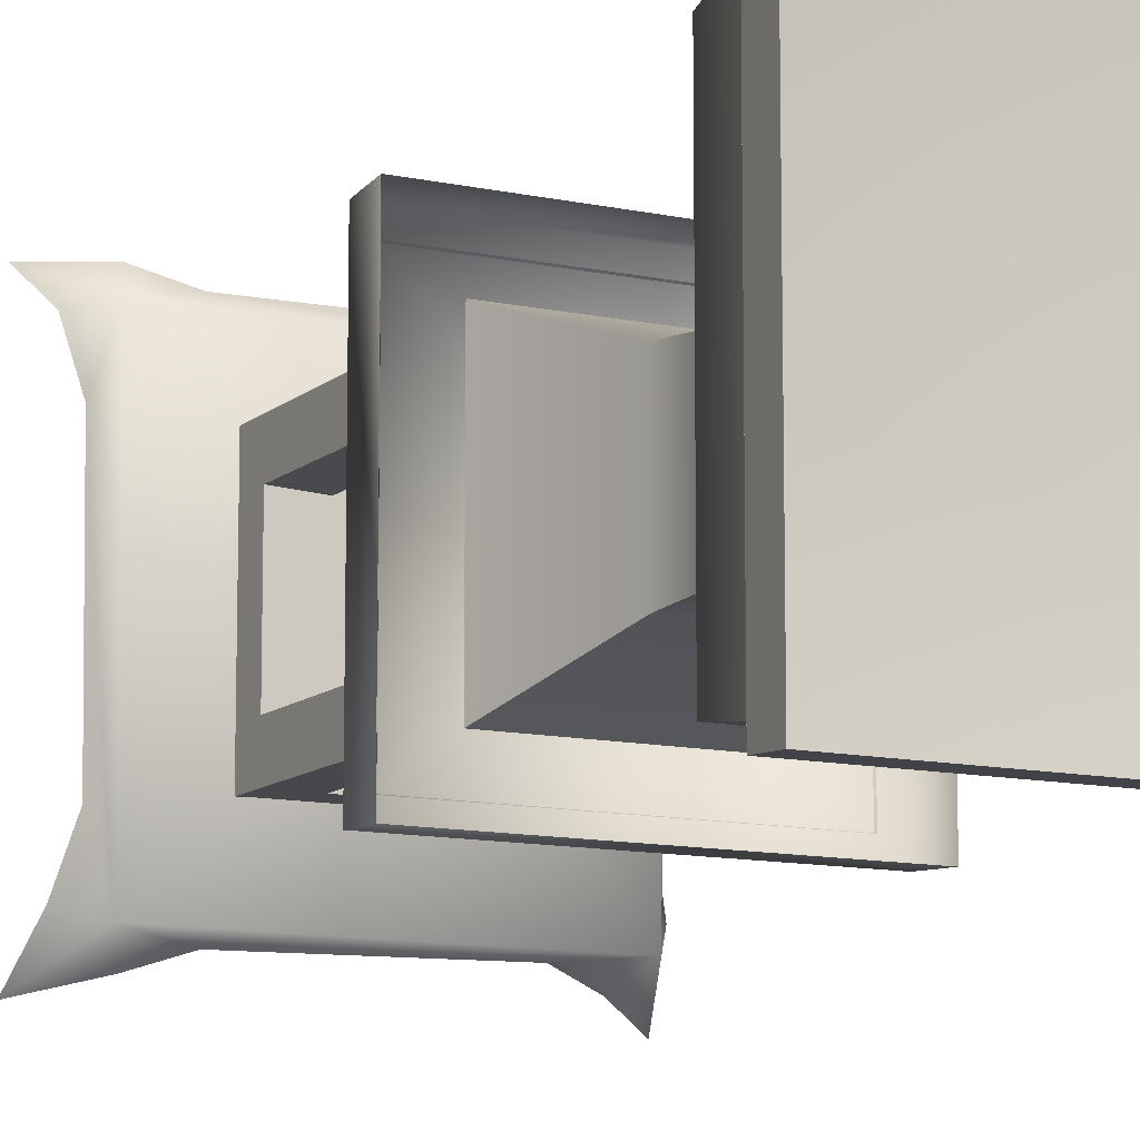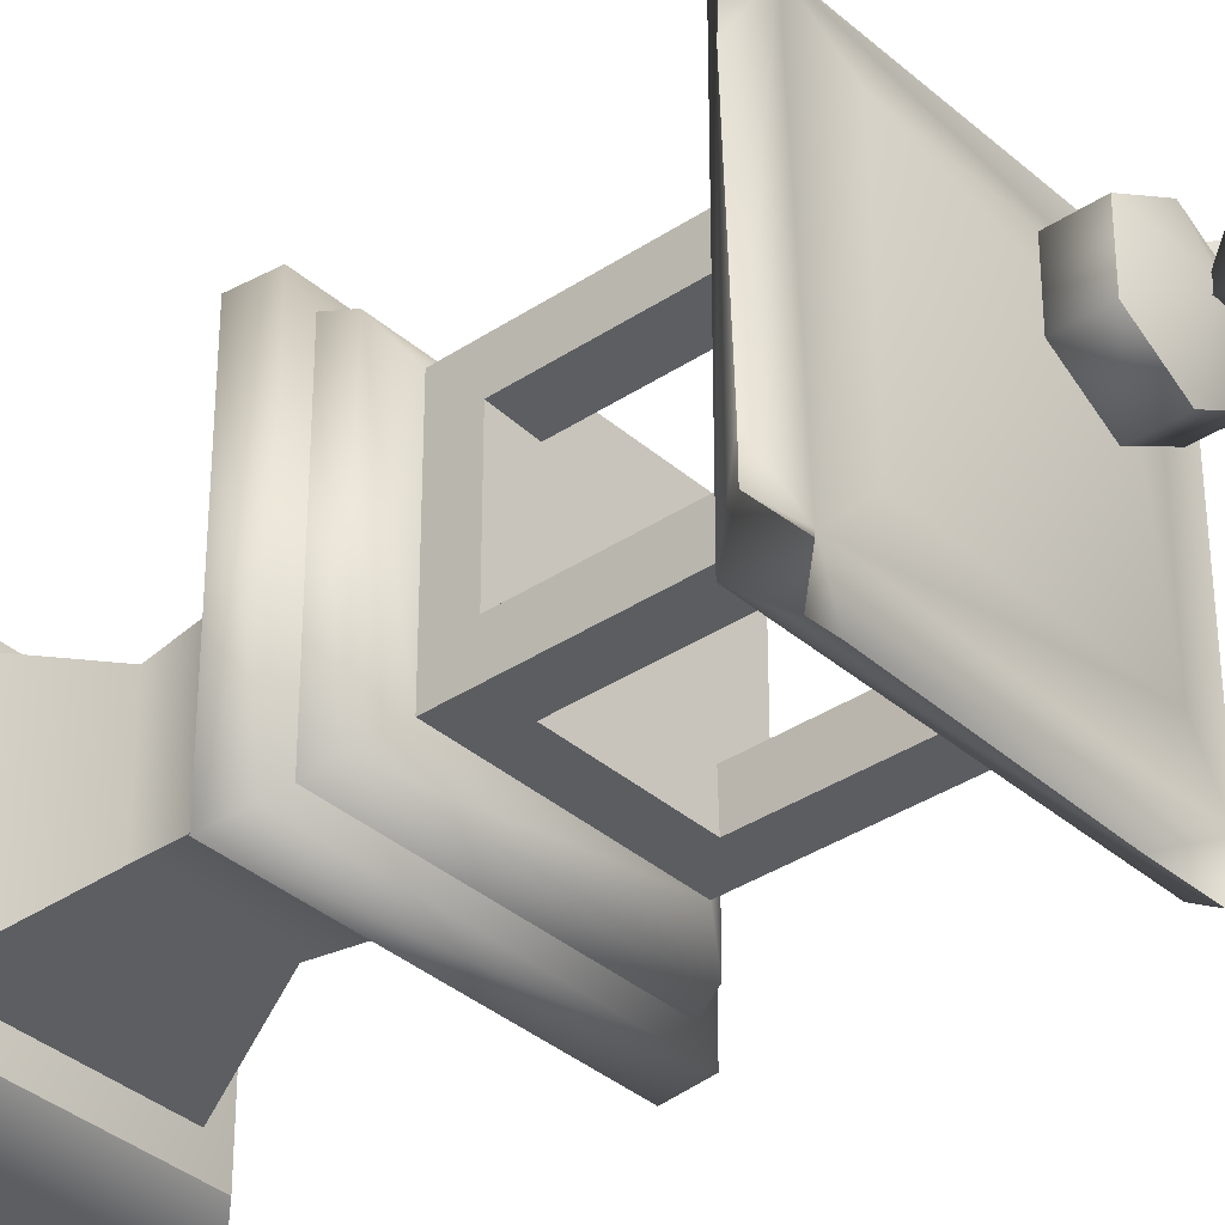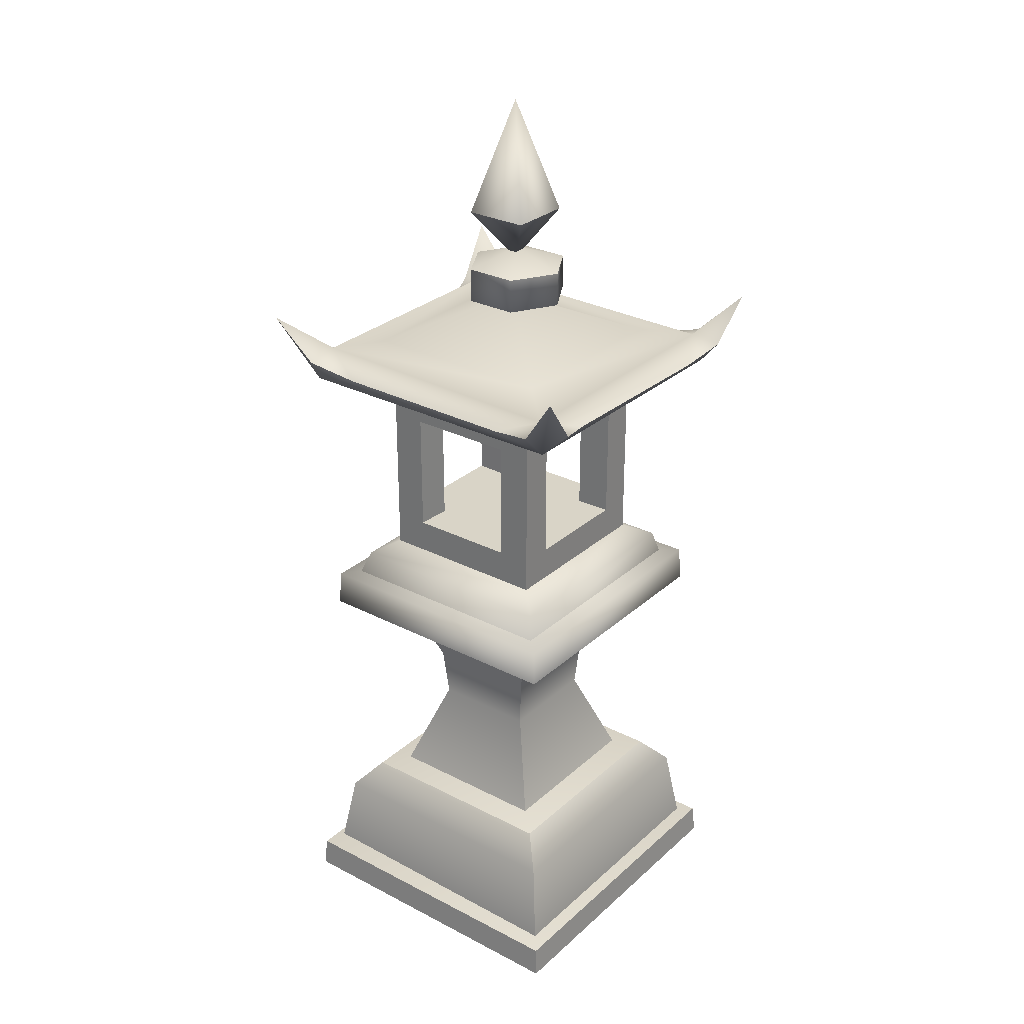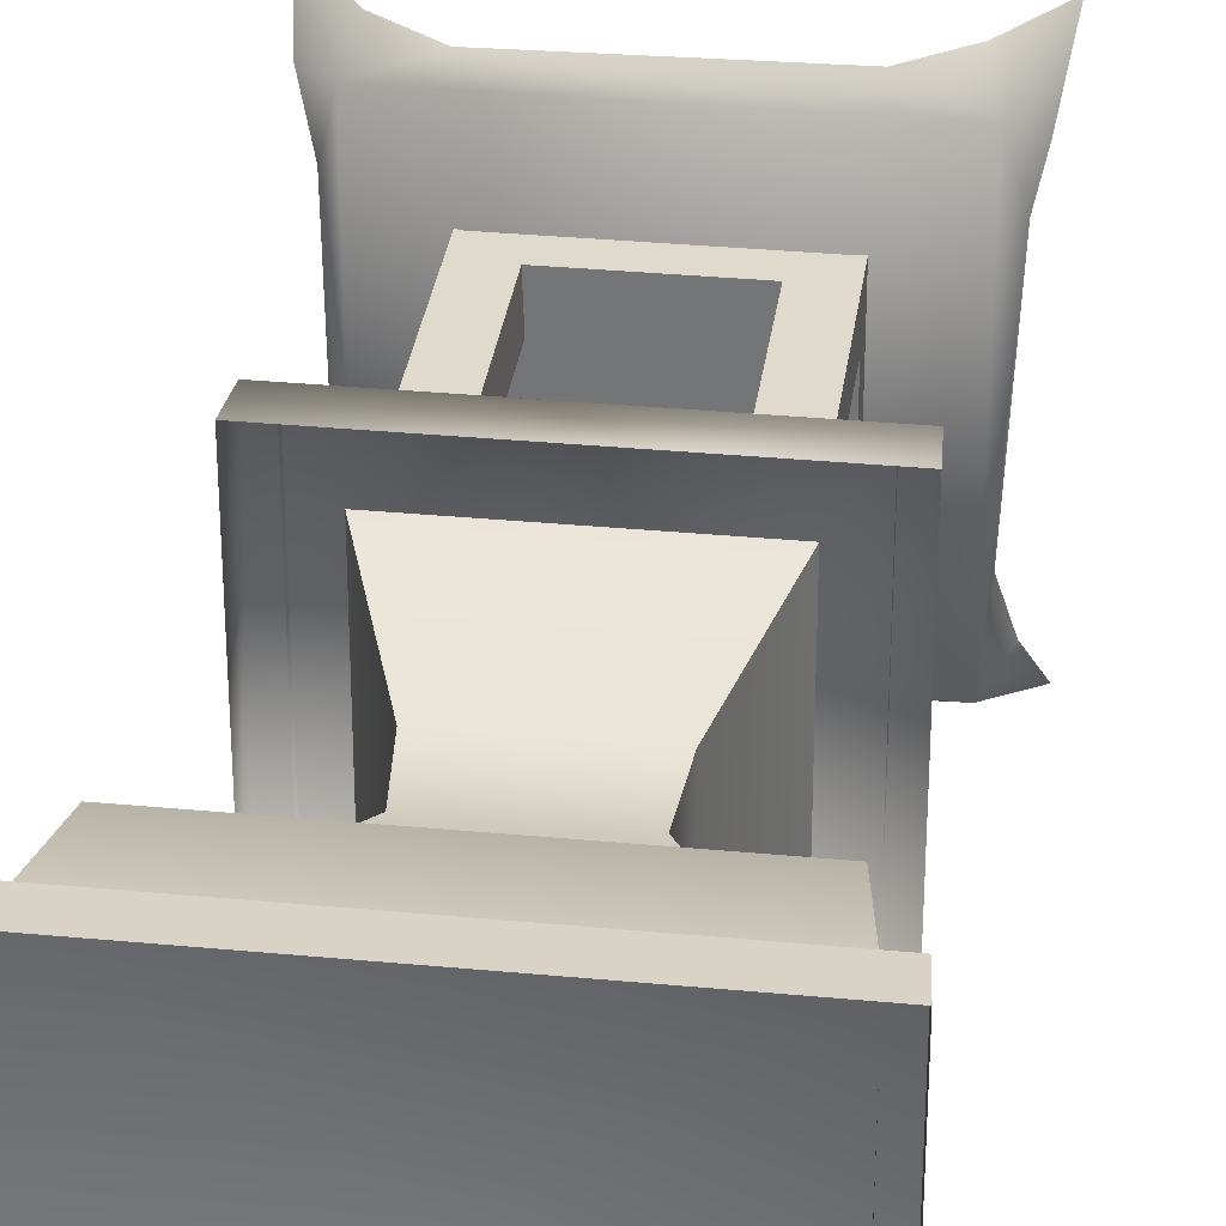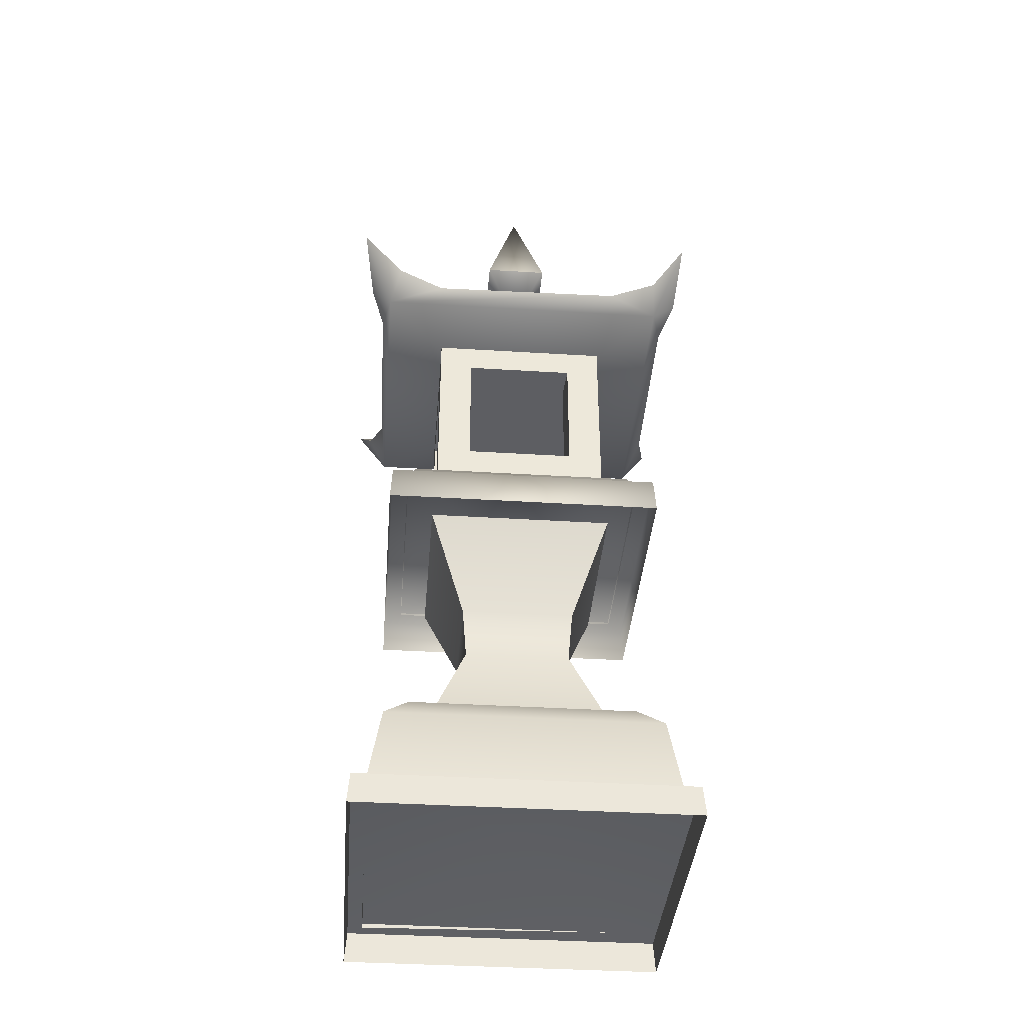
<metadata>
{"format":"obj","ext":"obj","renderer":"f3d","projection":"perspective","resolution":1024,"background":"white","views":[{"elev":-11.4,"azim":-27.9,"up":"+Z"},{"elev":-35.7,"azim":131.3,"up":"+Z"},{"elev":28.7,"azim":-52.4,"up":"+Y"},{"elev":32.4,"azim":7.6,"up":"+Z"},{"elev":-38.5,"azim":-94.5,"up":"+Y"}]}
</metadata>
<code>
g BM_Stone_Tower
v 0.356 0.3026 -0.3509
v -0.3945 0.1049 -0.3819
v 0.3874 0.07965 -0.3819
v -0.3632 0.3026 -0.3509
v -0.2996 0.3752 -0.288
v 0.2925 0.3752 -0.288
v 0.356 0.3026 0.3606
v -0.3945 0.09134 0.3915
v -0.3632 0.3026 0.3606
v 0.3874 0.09134 0.3915
v 0.2925 0.3752 0.2977
v -0.2996 0.3752 0.2977
v 0.356 0.3026 0.3606
v 0.3874 0.07965 -0.3819
v 0.3874 0.09134 0.3915
v 0.356 0.3026 -0.3509
v 0.2925 0.3752 -0.288
v 0.2925 0.3752 0.2977
v -0.3945 0.09134 0.3915
v -0.3632 0.3026 -0.3509
v -0.3632 0.3026 0.3606
v -0.3945 0.1049 -0.3819
v -0.2996 0.3752 0.2977
v -0.2996 0.3752 -0.288
v 0.1488 0.7694 -0.1478
v -0.2522 1.023 -0.2431
v -0.1559 0.7683 -0.1478
v 0.2451 1.023 -0.2431
v -0.1444 0.6332 -0.1364
v 0.1372 0.6342 -0.1364
v 0.2358 0.3674 -0.2339
v -0.243 0.3674 -0.2339
v -0.2522 1.023 0.249
v 0.1488 0.7687 0.1537
v -0.1559 0.7683 0.1537
v 0.2451 1.023 0.249
v 0.1373 0.6336 0.1423
v -0.1444 0.6332 0.1424
v 0.2358 0.3674 0.2399
v -0.243 0.3674 0.2399
v 0.2451 1.023 0.249
v 0.1488 0.7694 -0.1478
v 0.1488 0.7687 0.1537
v 0.2451 1.023 -0.2431
v 0.1372 0.6342 -0.1364
v 0.1373 0.6336 0.1423
v 0.2358 0.3674 -0.2339
v 0.2358 0.3674 0.2399
v -0.1559 0.7683 -0.1478
v -0.2522 1.023 0.249
v -0.1559 0.7683 0.1537
v -0.2522 1.023 -0.2431
v -0.1444 0.6332 0.1424
v -0.1444 0.6332 -0.1364
v -0.243 0.3674 -0.2339
v -0.243 0.3674 0.2399
v 0.3194 1.081 -0.3156
v -0.3045 1.143 -0.2954
v -0.332 1.079 -0.3156
v 0.3056 1.143 -0.2954
v -0.2424 1.18 -0.2318
v 0.2377 1.18 -0.2318
v -0.332 1.079 0.3216
v 0.3056 1.143 0.3014
v 0.3194 1.081 0.3216
v -0.3045 1.143 0.3014
v 0.2377 1.18 0.2378
v -0.2424 1.18 0.2378
v -0.332 1.079 -0.3156
v -0.3045 1.143 0.3014
v -0.332 1.079 0.3216
v -0.3045 1.143 -0.2954
v -0.2424 1.18 0.2378
v -0.2424 1.18 -0.2318
v 0.3056 1.143 0.3014
v 0.2377 1.18 -0.2318
v 0.3056 1.143 -0.2954
v 0.2377 1.18 0.2378
v 0.3194 1.081 0.3216
v 0.3194 1.081 -0.3156
v 0.3703 0.9853 -0.3627
v -0.3721 1.08 -0.3575
v -0.3774 0.9853 -0.3627
v 0.3649 1.08 -0.3575
v -0.3774 0.9853 0.3686
v 0.3649 1.08 0.3634
v 0.3703 0.9853 0.3686
v -0.3721 1.08 0.3634
v 0.3703 0.9853 0.3686
v 0.3649 1.08 -0.3575
v 0.3703 0.9853 -0.3627
v 0.3649 1.08 0.3634
v -0.3774 0.9853 -0.3627
v -0.3721 1.08 0.3634
v -0.3774 0.9853 0.3686
v -0.3721 1.08 -0.3575
v 0.3649 1.08 -0.3575
v -0.003574 1.128 0.002975
v -0.3721 1.08 -0.3575
v -0.3721 1.08 0.3634
v 0.3649 1.08 0.3634
v 0.3649 1.08 0.3634
v 0.3649 1.08 -0.3575
v -0.3721 1.08 -0.3575
v -0.3721 1.08 0.3634
v 0.2509 1.821 0.2612
v -0.001445 1.945 0.001802
v 0.2509 1.821 -0.2576
v -0.2538 1.821 0.2612
v -0.2538 1.821 -0.2576
v 0.3478 1.812 -0.357
v 0.3616 1.796 0.3739
v -0.3637 1.795 0.3745
v 0.3958 1.757 -0.2277
v 0.4272 1.784 -0.3397
v 0.4667 1.906 -0.4791
v 0.3361 1.786 -0.4395
v 0.236 1.757 -0.4035
v -0.3535 1.806 -0.3612
v -0.4096 1.757 -0.2422
v -0.4167 1.757 0.265
v -0.2494 1.757 -0.4127
v -0.4462 1.783 0.3874
v -0.4405 1.79 -0.3635
v -0.4592 1.904 -0.4723
v -0.3475 1.787 -0.4453
v -0.4667 1.911 0.4791
v -0.3605 1.778 0.4595
v -0.2551 1.757 0.4289
v 0.417 1.757 0.2547
v 0.4367 1.779 0.3465
v 0.461 1.904 0.4716
v 0.3588 1.789 0.461
v 0.2466 1.757 0.436
v 0.417 1.757 0.2547
v 0.3808 1.715 -0.3911
v 0.3808 1.715 0.3947
v 0.3958 1.757 -0.2277
v 0.4272 1.784 -0.3397
v 0.4667 1.906 -0.4791
v 0.3361 1.786 -0.4395
v 0.236 1.757 -0.4035
v -0.2494 1.757 -0.4127
v -0.3827 1.715 -0.3911
v -0.3475 1.787 -0.4453
v -0.4592 1.904 -0.4723
v -0.4405 1.79 -0.3635
v -0.4096 1.757 -0.2422
v -0.4167 1.757 0.265
v -0.3827 1.715 0.3947
v -0.2551 1.757 0.4289
v 0.2466 1.757 0.436
v -0.4462 1.783 0.3874
v -0.4667 1.911 0.4791
v -0.3605 1.778 0.4595
v 0.3588 1.789 0.461
v 0.461 1.904 0.4716
v 0.4367 1.779 0.3465
v 0.3808 1.715 -0.3911
v -0.001455 1.603 0.001802
v 0.3808 1.715 0.3947
v -0.3827 1.715 -0.3911
v -0.3827 1.715 0.3947
v -0.3827 1.715 -0.3911
v 0.3808 1.715 0.3947
v 0.2925 0.3752 -0.288
v -0.003574 0.4372 0.004837
v -0.2996 0.3752 -0.288
v -0.2996 0.3752 0.2977
v 0.2925 0.3752 0.2977
v 0.2925 0.3752 0.2977
v 0.2925 0.3752 -0.288
v -0.2996 0.3752 -0.288
v -0.2996 0.3752 0.2977
v 0.09348 2.188 -0.0793
v 0.006528 2.496 0.00671
v -0.08042 2.188 -0.0793
v -0.08042 2.188 0.09272
v 0.09348 2.188 0.09272
v 0.09348 2.188 0.09272
v 0.09348 2.188 -0.0793
v -0.08042 2.188 -0.0793
v -0.08042 2.188 0.09272
v -0.08042 2.188 -0.0793
v 0.006528 2.052 0.006715
v 0.09348 2.188 -0.0793
v 0.09348 2.188 0.09272
v -0.08042 2.188 0.09272
v 0.09348 2.188 -0.0793
v 0.09348 2.188 0.09272
v -0.08042 2.188 0.09272
v -0.08042 2.188 -0.0793
v 0.4357 1.755e-06 -0.4267
v -0.4366 0.08144 -0.4206
v -0.4428 1.755e-06 -0.4267
v 0.4294 0.08144 -0.4206
v -0.4428 -2.289e-07 0.4326
v 0.4294 0.08144 0.4265
v 0.4357 -2.289e-07 0.4326
v -0.4366 0.08144 0.4265
v 0.4357 -2.289e-07 0.4326
v 0.4294 0.08144 -0.4206
v 0.4357 1.755e-06 -0.4267
v 0.4294 0.08144 0.4265
v -0.4428 1.755e-06 -0.4267
v -0.4366 0.08144 0.4265
v -0.4428 -2.289e-07 0.4326
v -0.4366 0.08144 -0.4206
v 0.4294 0.08144 -0.4206
v -0.003569 0.1696 0.002976
v -0.4366 0.08144 -0.4206
v -0.4366 0.08144 0.4265
v 0.4294 0.08144 0.4265
v 0.4294 0.08144 0.4265
v 0.4294 0.08144 -0.4206
v -0.4366 0.08144 -0.4206
v -0.4366 0.08144 0.4265
v 0.01156 2.081 0.009658
v -0.1085 2.035 -0.05968
v 0.01156 2.035 -0.129
v -0.1085 2.035 0.07899
v 0.01156 2.035 0.1483
v 0.1316 2.035 0.07899
v 0.1316 2.035 -0.05968
v 0.01156 2.035 -0.129
v -0.1085 1.943 -0.05968
v 0.01156 1.943 -0.129
v -0.1085 2.035 -0.05968
v -0.1085 2.035 -0.05968
v -0.1085 1.943 0.07899
v -0.1085 1.943 -0.05968
v -0.1085 2.035 0.07899
v -0.1085 2.035 0.07899
v 0.01156 1.943 0.1483
v -0.1085 1.943 0.07899
v 0.01156 2.035 0.1483
v 0.01156 2.035 0.1483
v 0.1316 1.943 0.07899
v 0.01156 1.943 0.1483
v 0.1316 2.035 0.07899
v 0.1316 2.035 0.07899
v 0.1316 1.943 -0.05968
v 0.1316 1.943 0.07899
v 0.1316 2.035 -0.05968
v 0.1316 2.035 -0.05968
v 0.01156 1.943 -0.129
v 0.1316 1.943 -0.05968
v 0.01156 2.035 -0.129
v 0.01156 1.897 0.009658
v 0.01156 1.943 -0.129
v -0.1085 1.943 -0.05968
v -0.1085 1.943 0.07899
v 0.01156 1.943 0.1483
v 0.1316 1.943 0.07899
v 0.1316 1.943 -0.05968
v -0.2424 1.688 -0.2318
v 0.1472 1.598 -0.2318
v 0.2377 1.688 -0.2318
v -0.152 1.598 -0.2318
v 0.1472 1.271 -0.2318
v 0.2377 1.18 -0.2318
v -0.152 1.271 -0.2318
v -0.2424 1.18 -0.2318
v 0.2377 1.688 0.2378
v -0.152 1.598 0.2378
v -0.2424 1.688 0.2378
v 0.1472 1.598 0.2378
v -0.152 1.271 0.2378
v -0.2424 1.18 0.2378
v 0.1472 1.271 0.2378
v 0.2377 1.18 0.2378
v 0.2377 1.688 -0.2318
v 0.2377 1.598 0.1473
v 0.2377 1.688 0.2378
v 0.2377 1.598 -0.1414
v 0.2377 1.271 0.1473
v 0.2377 1.18 0.2378
v 0.2377 1.271 -0.1414
v 0.2377 1.18 -0.2318
v -0.2424 1.688 0.2378
v -0.2424 1.598 -0.1414
v -0.2424 1.688 -0.2318
v -0.2424 1.598 0.1473
v -0.2424 1.271 -0.1414
v -0.2424 1.18 -0.2318
v -0.2424 1.271 0.1473
v -0.2424 1.18 0.2378
v 0.2377 1.598 0.1473
v 0.1442 1.271 0.1426
v 0.2377 1.271 0.1473
v 0.1442 1.598 0.1426
v 0.2377 1.271 -0.1414
v 0.1442 1.598 -0.1366
v 0.2377 1.598 -0.1414
v 0.1442 1.271 -0.1366
v -0.2424 1.598 -0.1414
v -0.1489 1.271 -0.1366
v -0.2424 1.271 -0.1414
v -0.1489 1.598 -0.1366
v -0.2424 1.271 0.1473
v -0.1489 1.598 0.1426
v -0.2424 1.598 0.1473
v -0.1489 1.271 0.1426
v 0.1472 1.598 -0.2318
v 0.1442 1.271 -0.1366
v 0.1472 1.271 -0.2318
v 0.1442 1.598 -0.1366
v -0.152 1.271 -0.2318
v -0.1489 1.598 -0.1366
v -0.152 1.598 -0.2318
v -0.1489 1.271 -0.1366
v -0.152 1.598 0.2378
v -0.1489 1.271 0.1426
v -0.152 1.271 0.2378
v -0.1489 1.598 0.1426
v 0.1472 1.271 0.2378
v 0.1442 1.598 0.1426
v 0.1472 1.598 0.2378
v 0.1442 1.271 0.1426
v -0.1489 1.271 0.1426
v -0.2424 1.271 -0.1414
v -0.1489 1.271 -0.1366
v -0.2424 1.271 0.1473
v 0.1442 1.271 0.1426
v -0.152 1.271 0.2378
v -0.1489 1.271 0.1426
v 0.1472 1.271 0.2378
v 0.1442 1.271 -0.1366
v 0.2377 1.271 0.1473
v 0.1442 1.271 0.1426
v 0.2377 1.271 -0.1414
v -0.1489 1.271 -0.1366
v 0.1472 1.271 -0.2318
v 0.1442 1.271 -0.1366
v -0.152 1.271 -0.2318
v 0.1442 1.271 0.1426
v -0.1489 1.271 -0.1366
v 0.1442 1.271 -0.1366
v -0.1489 1.271 0.1426
v 0.2377 1.598 -0.1414
v 0.1442 1.598 0.1426
v 0.2377 1.598 0.1473
v 0.1442 1.598 -0.1366
v -0.2424 1.598 0.1473
v -0.1489 1.598 -0.1366
v -0.2424 1.598 -0.1414
v -0.1489 1.598 0.1426
v 0.1472 1.598 0.2378
v -0.1489 1.598 0.1426
v -0.152 1.598 0.2378
v 0.1442 1.598 0.1426
v -0.152 1.598 -0.2318
v 0.1442 1.598 -0.1366
v 0.1472 1.598 -0.2318
v -0.1489 1.598 -0.1366
v -0.1489 1.598 0.1426
v 0.1442 1.598 -0.1366
v -0.1489 1.598 -0.1366
v 0.1442 1.598 0.1426
g BM_Stone_Tower_0
f 3 2 1
f 4 1 2
f 4 5 1
f 6 1 5
f 9 8 7
f 10 7 8
f 7 11 9
f 12 9 11
f 15 14 13
f 16 13 14
f 16 17 13
f 18 13 17
f 21 20 19
f 22 19 20
f 21 23 20
f 24 20 23
f 27 26 25
f 28 25 26
f 27 25 29
f 30 29 25
f 30 31 29
f 32 29 31
f 35 34 33
f 36 33 34
f 34 35 37
f 38 37 35
f 37 38 39
f 40 39 38
f 43 42 41
f 44 41 42
f 42 43 45
f 46 45 43
f 45 46 47
f 48 47 46
f 51 50 49
f 52 49 50
f 51 49 53
f 54 53 49
f 54 55 53
f 56 53 55
f 59 58 57
f 60 57 58
f 58 61 60
f 62 60 61
f 65 64 63
f 66 63 64
f 64 67 66
f 68 66 67
f 71 70 69
f 72 69 70
f 70 73 72
f 74 72 73
f 77 76 75
f 78 75 76
f 75 79 77
f 80 77 79
f 83 82 81
f 84 81 82
f 87 86 85
f 88 85 86
f 91 90 89
f 92 89 90
f 95 94 93
f 96 93 94
f 99 98 97
f 101 98 100
f 103 98 102
f 105 98 104
f 108 107 106
f 106 107 109
f 109 107 110
f 110 107 108
f 108 106 111
f 108 111 110
f 112 111 106
f 106 109 112
f 113 112 109
f 111 112 114
f 115 111 114
f 116 111 115
f 116 117 111
f 118 111 117
f 111 118 119
f 110 119 109
f 113 109 119
f 119 110 111
f 119 120 113
f 121 113 120
f 122 119 118
f 123 113 121
f 120 119 124
f 125 124 119
f 125 119 126
f 122 126 119
f 127 113 123
f 127 128 113
f 129 113 128
f 130 114 112
f 130 112 131
f 132 131 112
f 132 112 133
f 133 112 134
f 129 134 113
f 112 113 134
f 137 136 135
f 138 135 136
f 139 138 136
f 140 139 136
f 140 136 141
f 142 141 136
f 142 136 143
f 144 143 136
f 143 144 145
f 146 145 144
f 146 144 147
f 148 147 144
f 148 144 149
f 150 149 144
f 150 137 151
f 152 151 137
f 153 149 150
f 154 153 150
f 154 150 155
f 151 155 150
f 156 152 137
f 157 156 137
f 157 137 158
f 135 158 137
f 161 160 159
f 159 160 162
f 164 160 163
f 163 160 165
f 168 167 166
f 170 167 169
f 172 167 171
f 174 167 173
f 177 176 175
f 179 176 178
f 181 176 180
f 183 176 182
f 186 185 184
f 188 185 187
f 190 185 189
f 192 185 191
f 195 194 193
f 196 193 194
f 199 198 197
f 200 197 198
f 203 202 201
f 204 201 202
f 207 206 205
f 208 205 206
f 211 210 209
f 213 210 212
f 215 210 214
f 217 210 216
f 220 219 218
f 219 221 218
f 221 222 218
f 222 223 218
f 223 224 218
f 224 220 218
f 227 226 225
f 228 225 226
f 231 230 229
f 232 229 230
f 235 234 233
f 236 233 234
f 239 238 237
f 240 237 238
f 243 242 241
f 244 241 242
f 247 246 245
f 248 245 246
f 251 250 249
f 252 251 249
f 253 252 249
f 254 253 249
f 255 254 249
f 250 255 249
f 258 257 256
f 259 256 257
f 257 258 260
f 261 260 258
f 260 261 262
f 263 262 261
f 256 259 263
f 262 263 259
f 266 265 264
f 267 264 265
f 265 266 268
f 269 268 266
f 268 269 270
f 271 270 269
f 264 267 271
f 270 271 267
f 274 273 272
f 275 272 273
f 273 274 276
f 277 276 274
f 276 277 278
f 279 278 277
f 272 275 279
f 278 279 275
f 282 281 280
f 283 280 281
f 281 282 284
f 285 284 282
f 284 285 286
f 287 286 285
f 280 283 287
f 286 287 283
f 290 289 288
f 291 288 289
f 294 293 292
f 295 292 293
f 298 297 296
f 299 296 297
f 302 301 300
f 303 300 301
f 306 305 304
f 307 304 305
f 310 309 308
f 311 308 309
f 314 313 312
f 315 312 313
f 318 317 316
f 319 316 317
f 322 321 320
f 323 320 321
f 326 325 324
f 327 324 325
f 330 329 328
f 331 328 329
f 334 333 332
f 335 332 333
f 338 337 336
f 339 336 337
f 342 341 340
f 343 340 341
f 346 345 344
f 347 344 345
f 350 349 348
f 351 348 349
f 354 353 352
f 355 352 353
f 358 357 356
f 359 356 357

</code>
